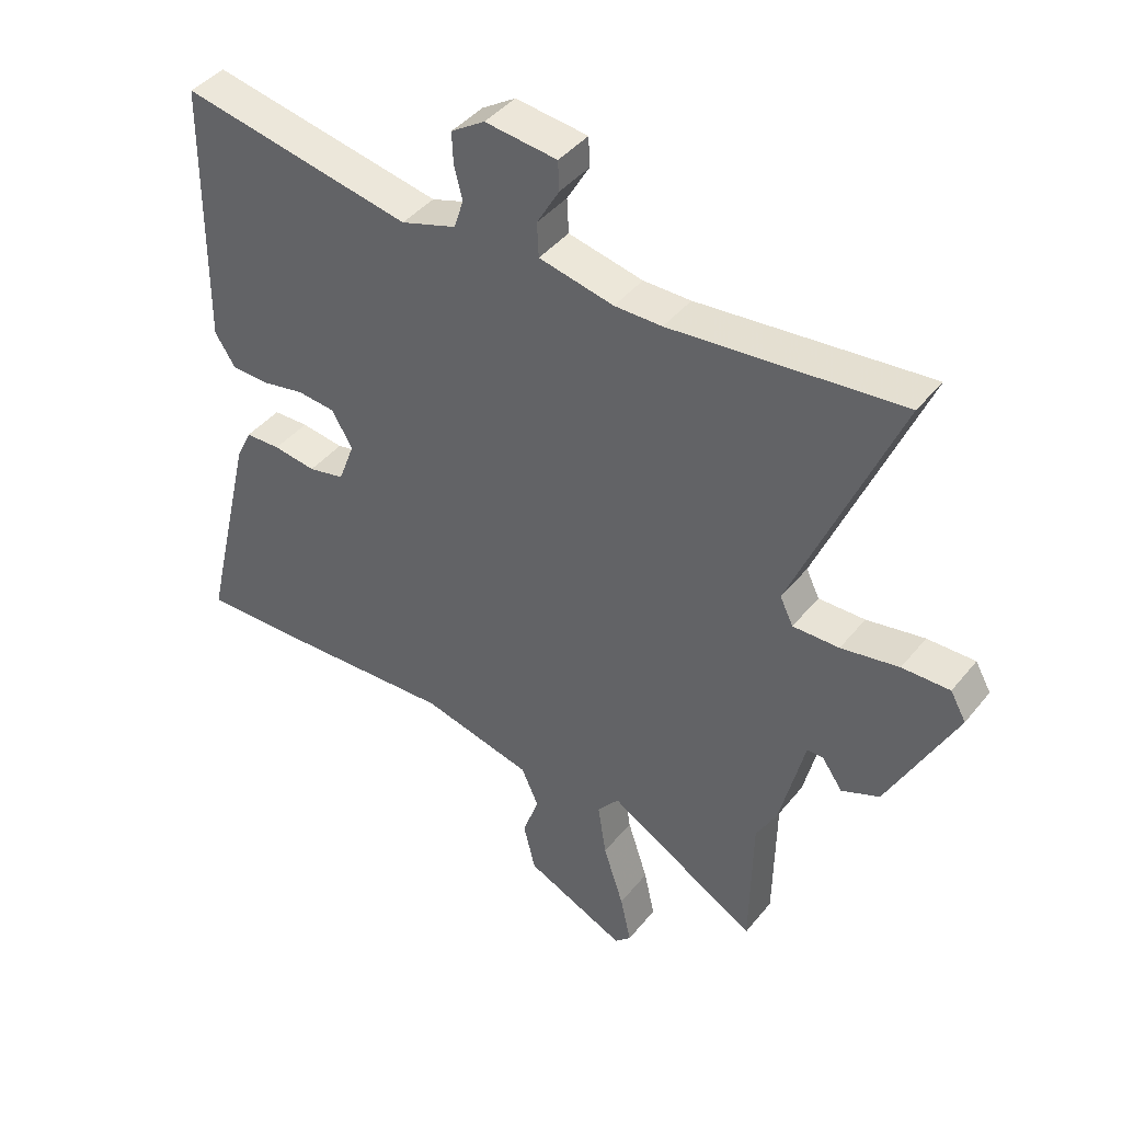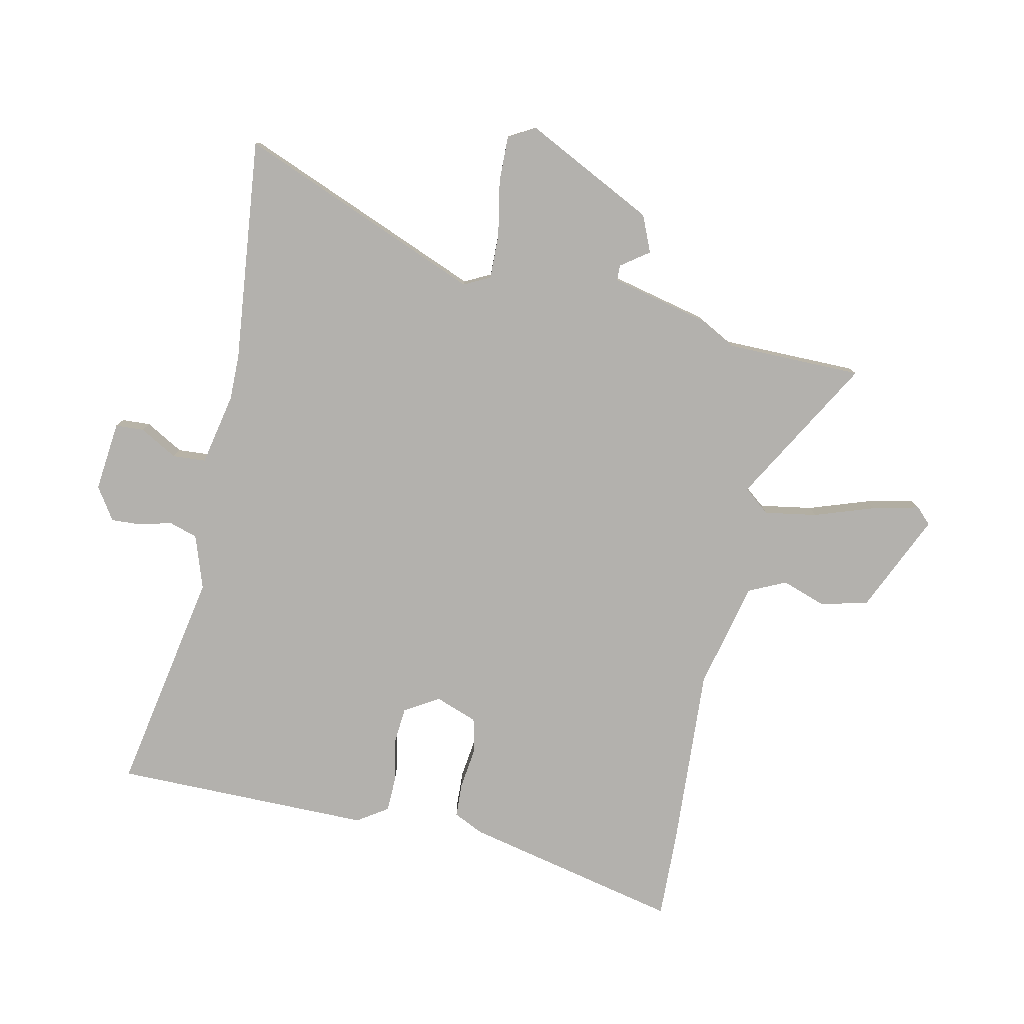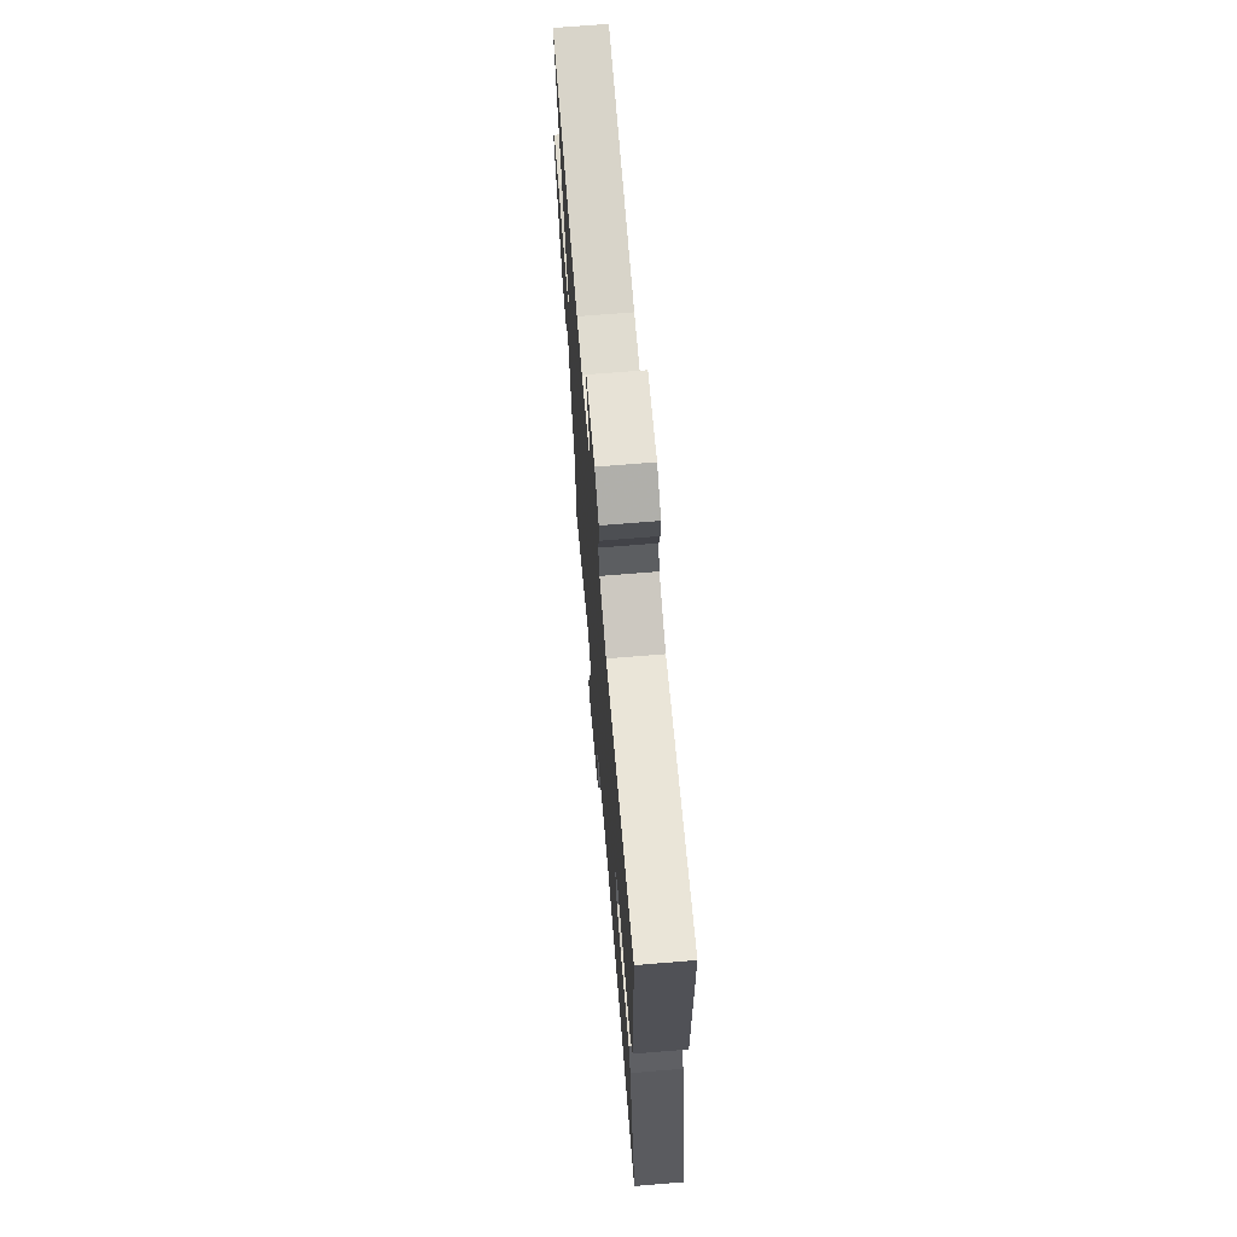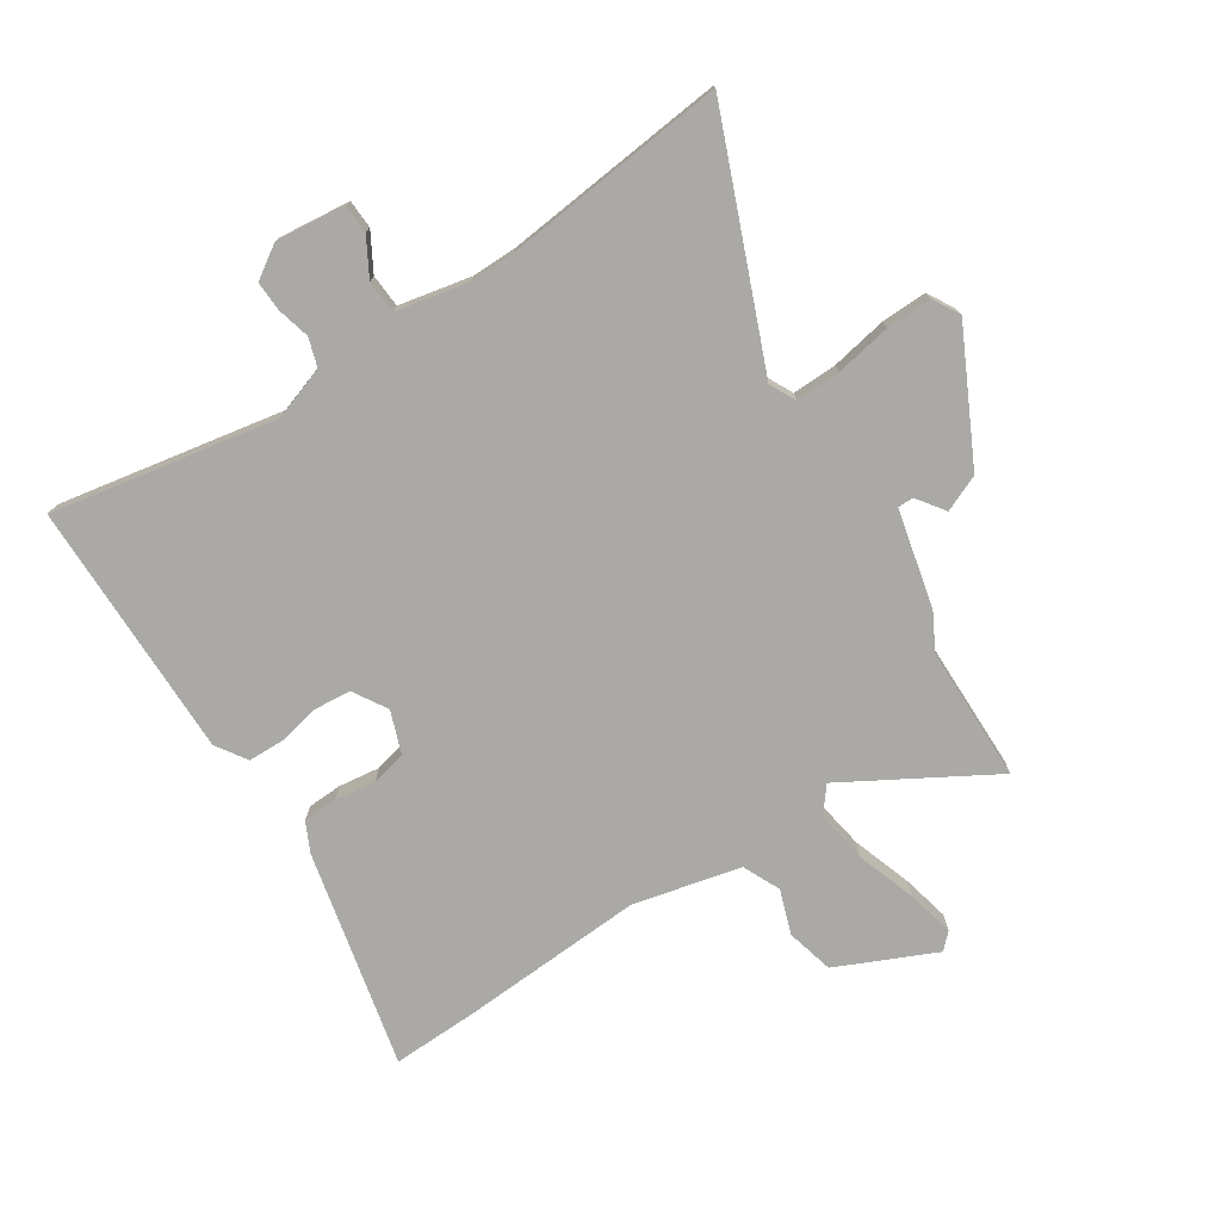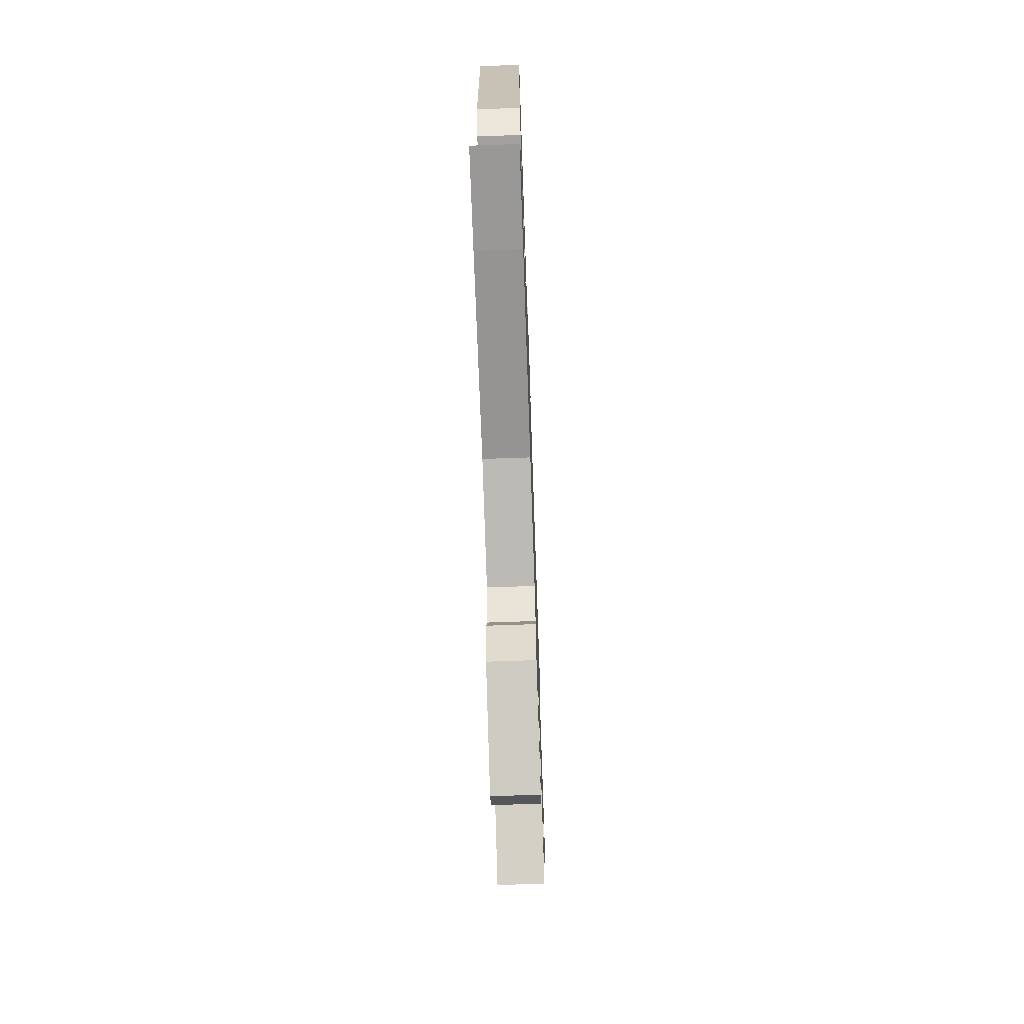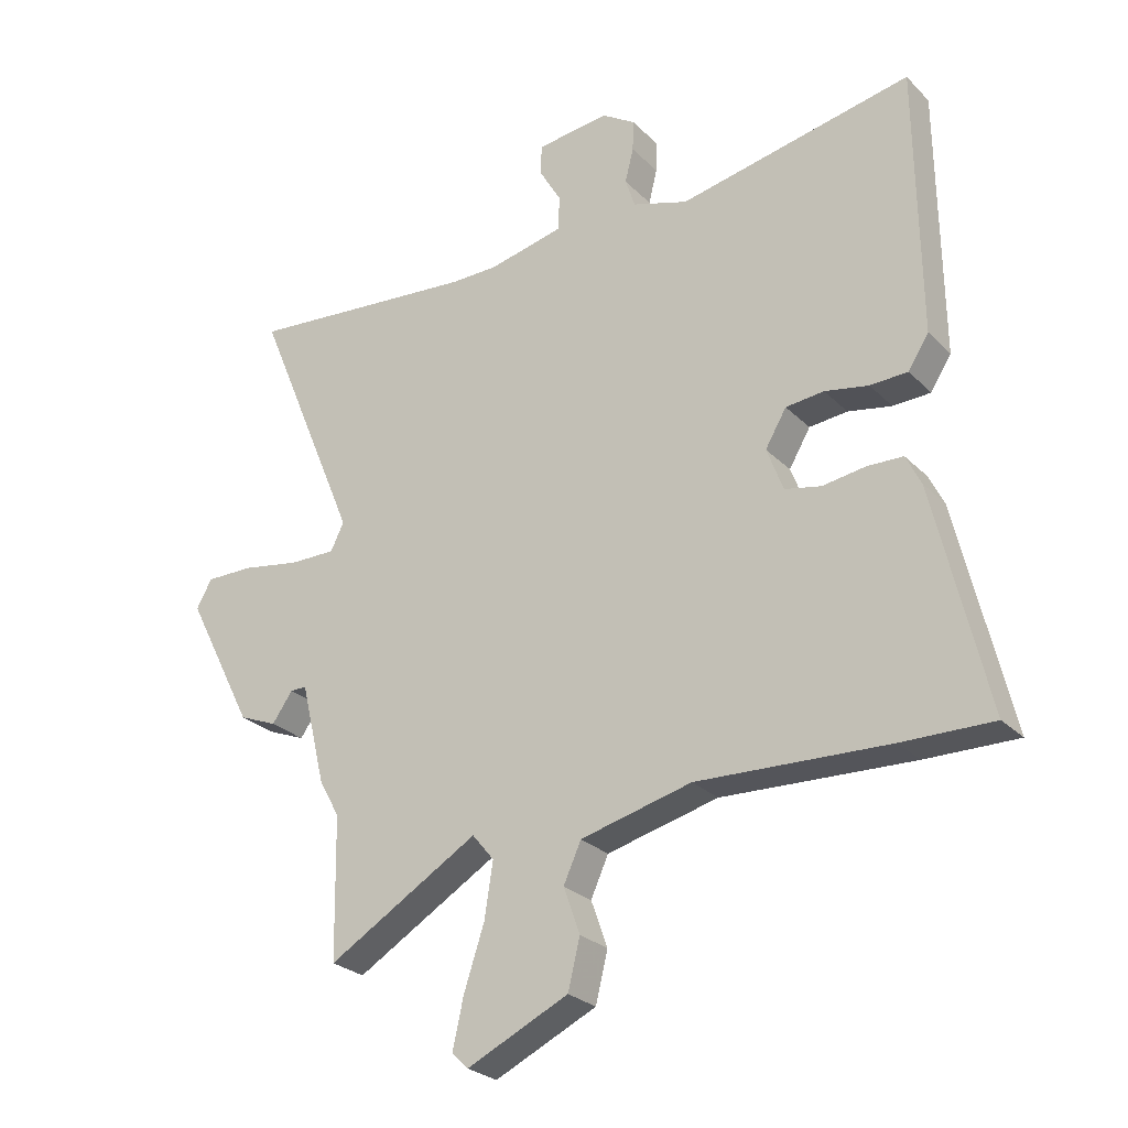
<metadata>
{"format":"obj","ext":"obj","renderer":"f3d","projection":"perspective","resolution":1024,"background":"white","views":[{"elev":42.3,"azim":35.5,"up":"+Z"},{"elev":-79.2,"azim":78.5,"up":"+Y"},{"elev":69.6,"azim":-94.7,"up":"+Z"},{"elev":-75.6,"azim":33.5,"up":"+Y"},{"elev":-69.9,"azim":-88.0,"up":"+Z"},{"elev":-26.5,"azim":-146.1,"up":"+Z"}]}
</metadata>
<code>
v -0.438 0.07 -0.499
v -0.588 0.07 -0.502
v -0.501 0.07 -0.131
v -0.476 0.07 -0.08
v -0.417 0.07 -0.078
v -0.346 0.07 -0.088
v -0.286 0.07 -0.075
v -0.259 0.07 -0.003
v -0.294 0.07 0.056
v -0.357 0.07 0.062
v -0.429 0.07 0.048
v -0.491 0.07 0.05
v -0.525 0.07 0.103
v -0.52 0.07 0.545
v -0.135 0.07 0.47
v -0.043 0.07 0.5
v -0.027 0.07 0.549
v -0.041 0.07 0.605
v -0.043 0.07 0.656
v 0.013 0.07 0.692
v 0.133 0.07 0.678
v 0.135 0.07 0.629
v 0.098 0.07 0.565
v 0.101 0.07 0.508
v 0.225 0.07 0.481
v 0.304 0.07 0.481
v 0.687 0.07 0.518
v 0.514 0.07 0.103
v 0.536 0.07 0.058
v 0.613 0.07 0.059
v 0.709 0.07 0.076
v 0.788 0.07 0.077
v 0.814 0.07 0.031
v 0.701 0.07 -0.19
v 0.638 0.07 -0.216
v 0.604 0.07 -0.168
v 0.577 0.07 -0.168
v 0.536 0.07 -0.336
v 0.502 0.07 -0.398
v 0.498 0.07 -0.631
v 0.248 0.07 -0.484
v 0.212 0.07 -0.528
v 0.226 0.07 -0.618
v 0.26 0.07 -0.721
v 0.278 0.07 -0.802
v 0.251 0.07 -0.828
v 0.083 0.07 -0.75
v 0.063 0.07 -0.669
v 0.09 0.07 -0.593
v 0.061 0.07 -0.529
v -0.123 0.07 -0.484
v -0.438 0 -0.499
v -0.588 0 -0.502
v -0.501 0 -0.131
v -0.476 0 -0.08
v -0.417 0 -0.078
v -0.346 0 -0.088
v -0.286 0 -0.075
v -0.259 0 -0.003
v -0.294 0 0.056
v -0.357 0 0.062
v -0.429 0 0.048
v -0.491 0 0.05
v -0.525 0 0.103
v -0.52 0 0.545
v -0.135 0 0.47
v -0.043 0 0.5
v -0.027 0 0.549
v -0.041 0 0.605
v -0.043 0 0.656
v 0.013 0 0.692
v 0.133 0 0.678
v 0.135 0 0.629
v 0.098 0 0.565
v 0.101 0 0.508
v 0.225 0 0.481
v 0.304 0 0.481
v 0.687 0 0.518
v 0.514 0 0.103
v 0.536 0 0.058
v 0.613 0 0.059
v 0.709 0 0.076
v 0.788 0 0.077
v 0.814 0 0.031
v 0.701 0 -0.19
v 0.638 0 -0.216
v 0.604 0 -0.168
v 0.577 0 -0.168
v 0.536 0 -0.336
v 0.502 0 -0.398
v 0.498 0 -0.631
v 0.248 0 -0.484
v 0.212 0 -0.528
v 0.226 0 -0.618
v 0.26 0 -0.721
v 0.278 0 -0.802
v 0.251 0 -0.828
v 0.083 0 -0.75
v 0.063 0 -0.669
v 0.09 0 -0.593
v 0.061 0 -0.529
v -0.123 0 -0.484
f 46 47 48 49
f 46 49 50
f 43 44 45 46
f 42 43 46 50
f 41 42 50 51
f 39 40 41
f 37 38 39 41
f 33 34 35 36
f 33 36 37
f 30 31 32 33
f 29 30 33 37
f 28 29 37 41
f 26 27 28 41
f 20 21 22 23
f 20 23 24
f 17 18 19 20
f 17 20 24
f 16 17 24
f 15 16 24 25
f 13 14 15
f 10 11 12 13
f 9 10 13 15
f 8 9 15 25
f 3 4 5 6
f 3 6 7
f 51 1 2 3
f 51 3 7
f 25 26 41 51
f 7 8 25 51
f 100 99 98 97
f 101 100 97
f 97 96 95 94
f 101 97 94 93
f 102 101 93 92
f 92 91 90
f 92 90 89 88
f 87 86 85 84
f 88 87 84
f 84 83 82 81
f 88 84 81 80
f 92 88 80 79
f 92 79 78 77
f 74 73 72 71
f 75 74 71
f 71 70 69 68
f 75 71 68
f 75 68 67
f 76 75 67 66
f 66 65 64
f 64 63 62 61
f 66 64 61 60
f 76 66 60 59
f 57 56 55 54
f 58 57 54
f 54 53 52 102
f 58 54 102
f 102 92 77 76
f 102 76 59 58
f 1 52 53 2
f 2 53 54 3
f 3 54 55 4
f 4 55 56 5
f 5 56 57 6
f 6 57 58 7
f 7 58 59 8
f 8 59 60 9
f 9 60 61 10
f 10 61 62 11
f 11 62 63 12
f 12 63 64 13
f 13 64 65 14
f 14 65 66 15
f 15 66 67 16
f 16 67 68 17
f 17 68 69 18
f 18 69 70 19
f 19 70 71 20
f 20 71 72 21
f 21 72 73 22
f 22 73 74 23
f 23 74 75 24
f 24 75 76 25
f 25 76 77 26
f 26 77 78 27
f 27 78 79 28
f 28 79 80 29
f 29 80 81 30
f 30 81 82 31
f 31 82 83 32
f 32 83 84 33
f 33 84 85 34
f 34 85 86 35
f 35 86 87 36
f 36 87 88 37
f 37 88 89 38
f 38 89 90 39
f 39 90 91 40
f 40 91 92 41
f 41 92 93 42
f 42 93 94 43
f 43 94 95 44
f 44 95 96 45
f 45 96 97 46
f 46 97 98 47
f 47 98 99 48
f 48 99 100 49
f 49 100 101 50
f 50 101 102 51
f 51 102 52 1

</code>
